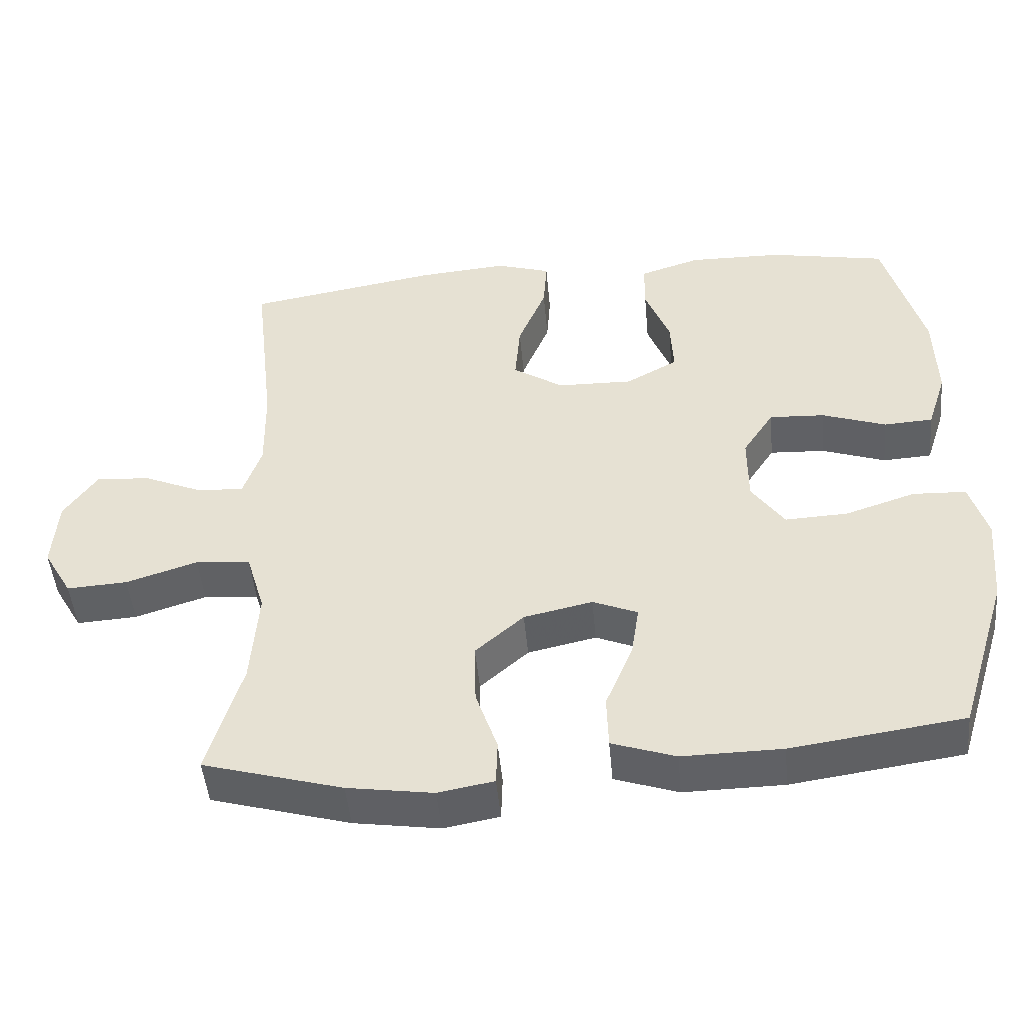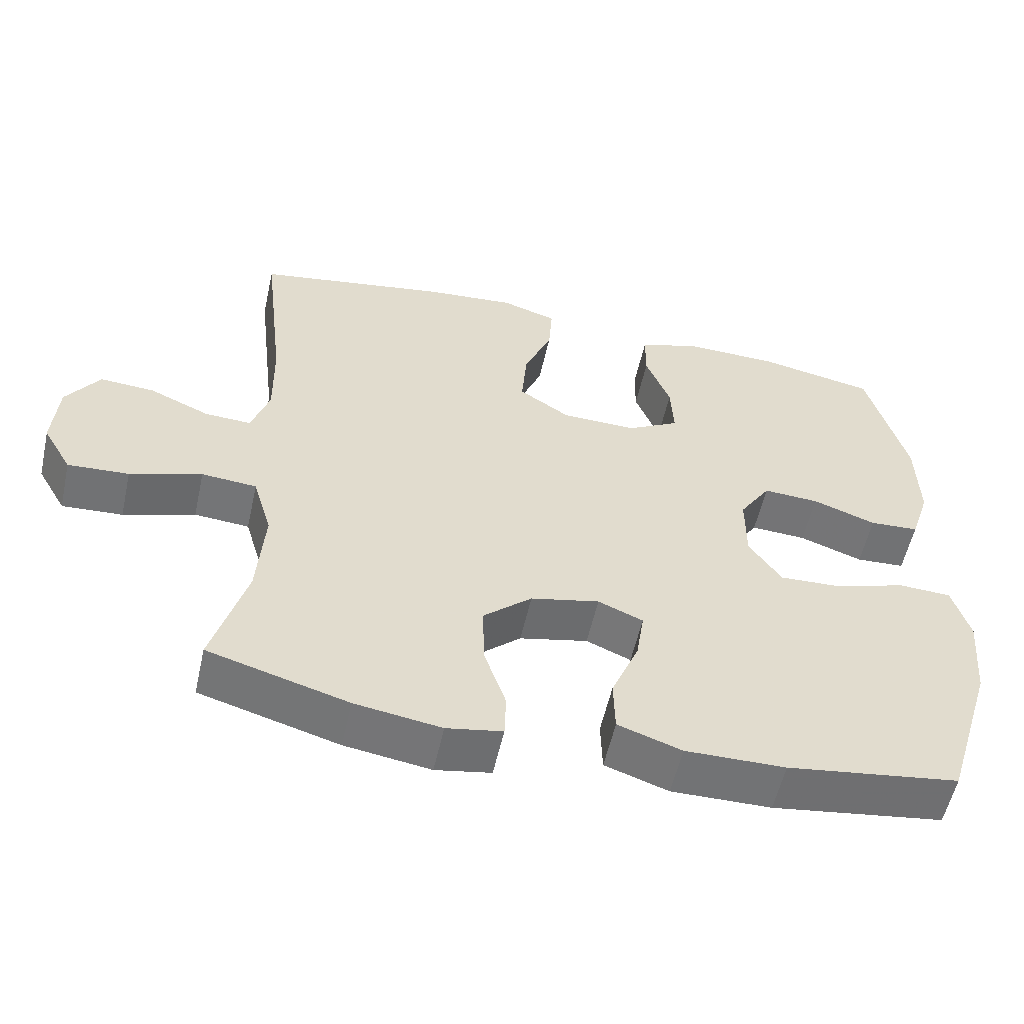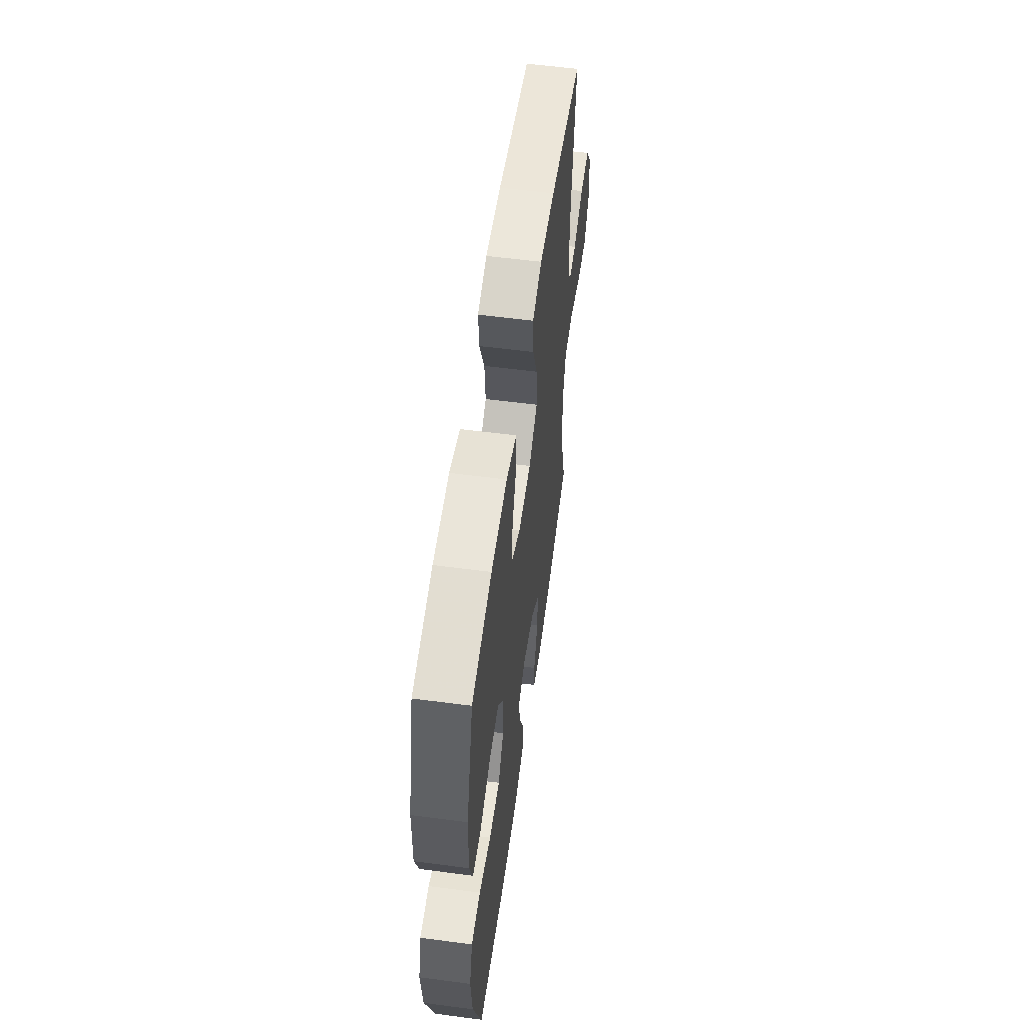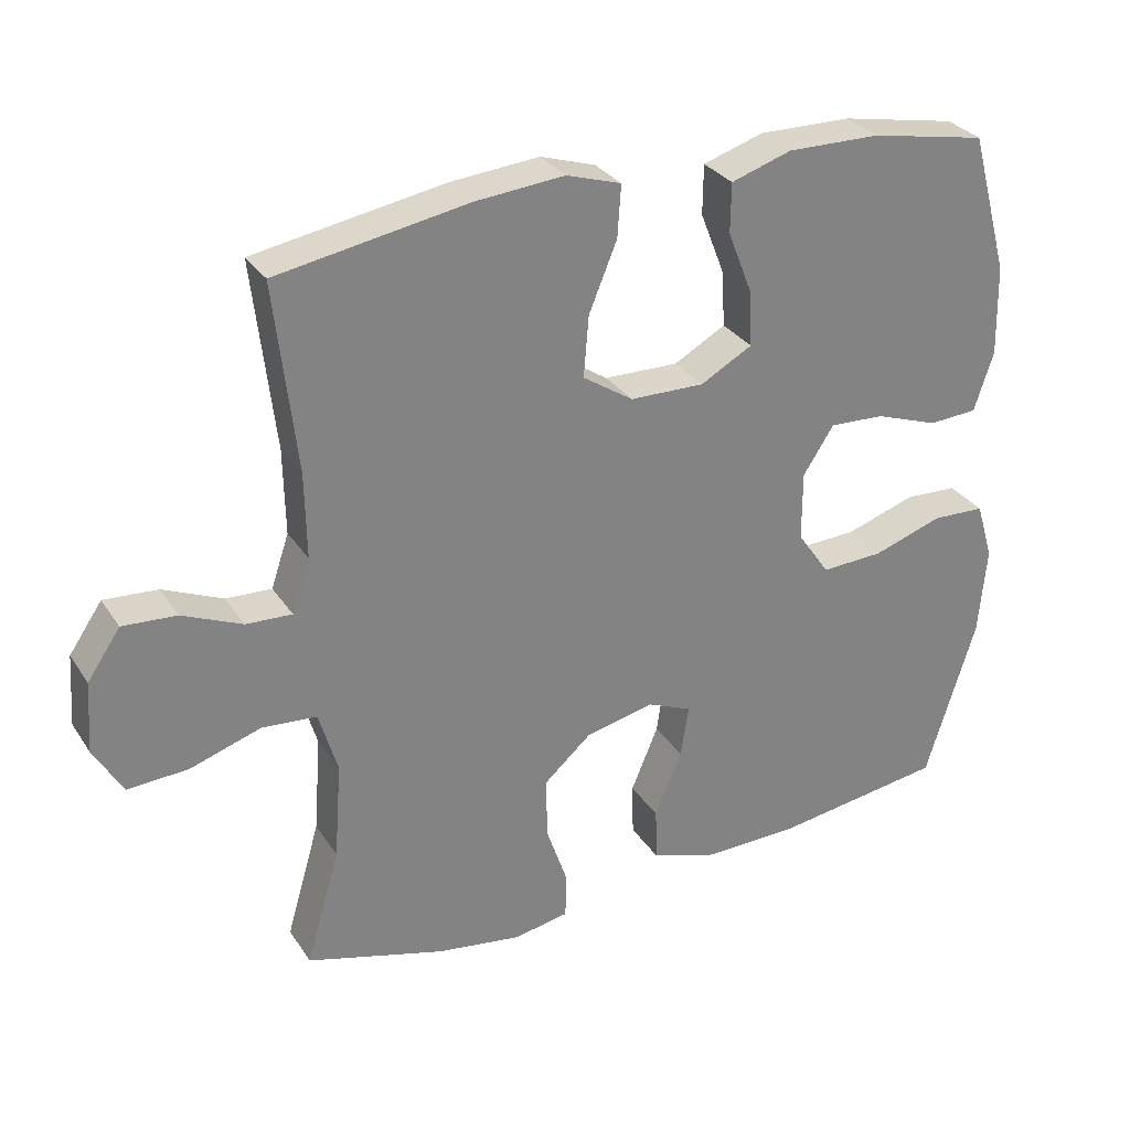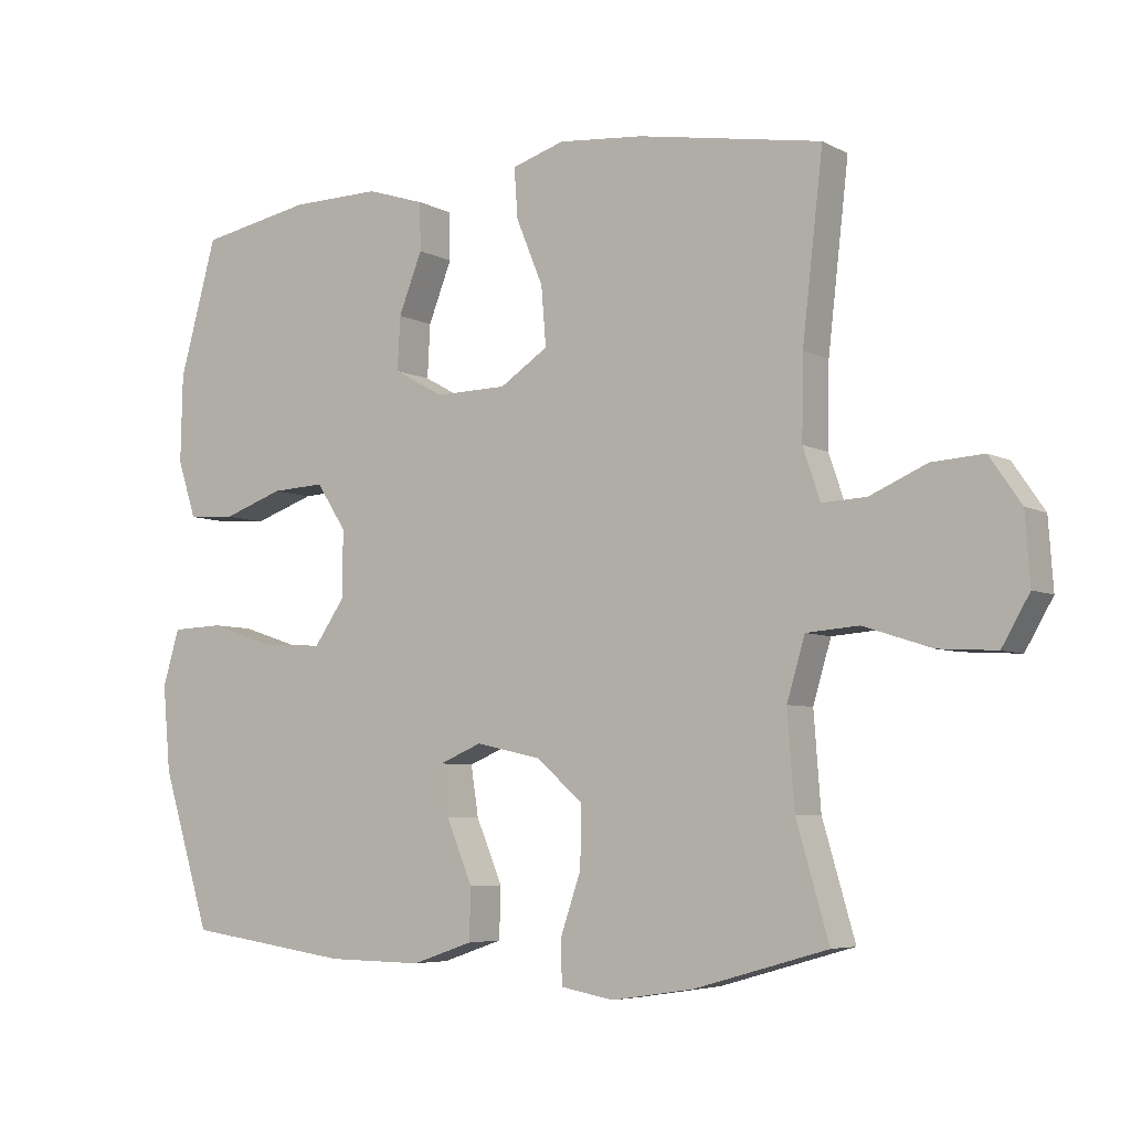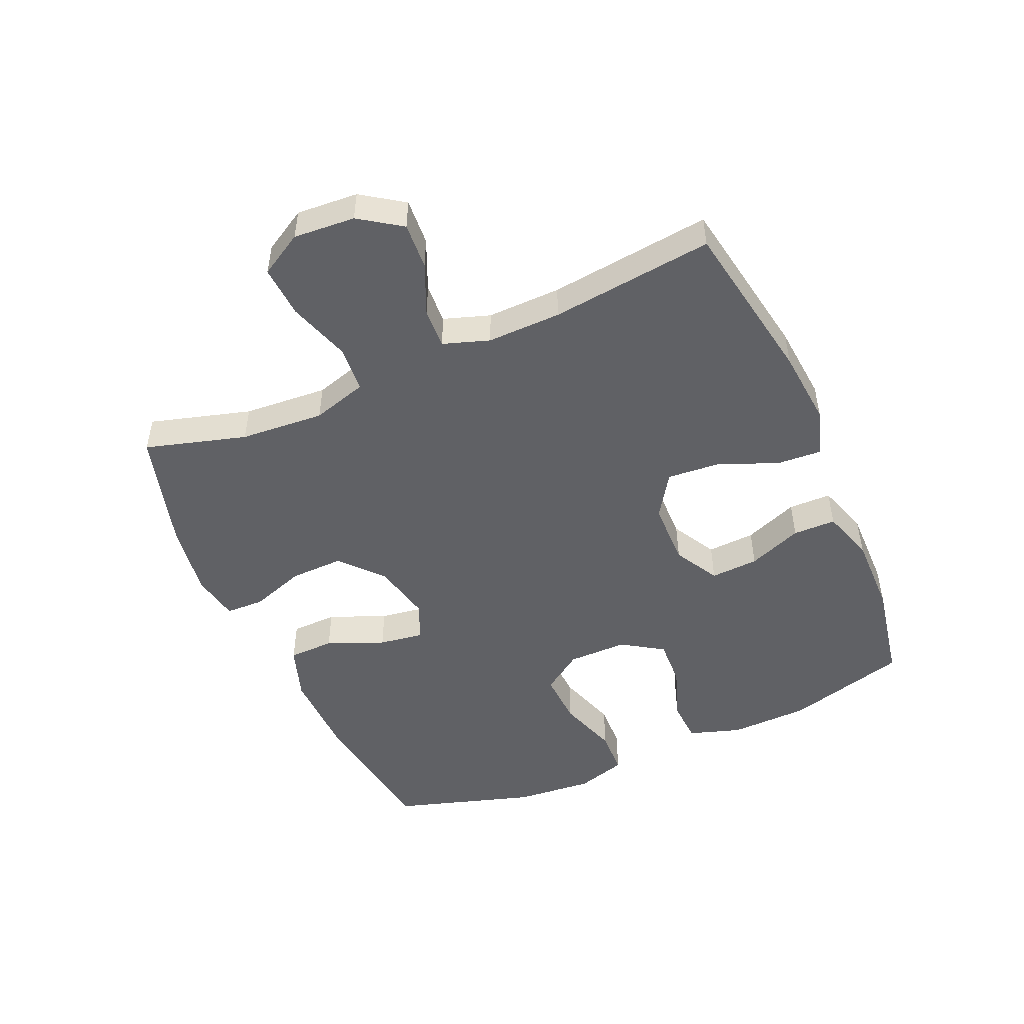
<metadata>
{"format":"obj","ext":"obj","renderer":"f3d","projection":"perspective","resolution":1024,"background":"white","views":[{"elev":-47.9,"azim":5.2,"up":"+Z"},{"elev":-56.0,"azim":-12.5,"up":"+Z"},{"elev":57.1,"azim":97.8,"up":"+Z"},{"elev":30.0,"azim":-27.3,"up":"+Z"},{"elev":-5.7,"azim":-146.8,"up":"+Z"},{"elev":-49.3,"azim":-66.2,"up":"+Y"}]}
</metadata>
<code>
v 0.5 0.07 -0.5
v 0.262 0.07 -0.534
v 0.124 0.07 -0.536
v 0.036 0.07 -0.506
v 0.034 0.07 -0.432
v 0.072 0.07 -0.341
v 0.083 0.07 -0.269
v 0.021 0.07 -0.243
v -0.074 0.07 -0.264
v -0.141 0.07 -0.323
v -0.139 0.07 -0.409
v -0.109 0.07 -0.497
v -0.111 0.07 -0.559
v -0.188 0.07 -0.573
v -0.307 0.07 -0.555
v -0.5 0.07 -0.5
v -0.453 0.07 -0.338
v -0.443 0.07 -0.203
v -0.469 0.07 -0.115
v -0.545 0.07 -0.109
v -0.644 0.07 -0.141
v -0.728 0.07 -0.146
v -0.768 0.07 -0.077
v -0.761 0.07 0.022
v -0.715 0.07 0.089
v -0.64 0.07 0.084
v -0.557 0.07 0.048
v -0.493 0.07 0.045
v -0.468 0.07 0.119
v -0.47 0.07 0.238
v -0.5 0.07 0.5
v -0.234 0.07 0.546
v -0.11 0.07 0.557
v -0.034 0.07 0.533
v -0.039 0.07 0.461
v -0.078 0.07 0.366
v -0.085 0.07 0.281
v -0.015 0.07 0.235
v 0.089 0.07 0.233
v 0.161 0.07 0.273
v 0.157 0.07 0.35
v 0.123 0.07 0.437
v 0.124 0.07 0.506
v 0.208 0.07 0.533
v 0.338 0.07 0.531
v 0.5 0.07 0.5
v 0.554 0.07 0.304
v 0.557 0.07 0.177
v 0.53 0.07 0.094
v 0.462 0.07 0.09
v 0.374 0.07 0.121
v 0.297 0.07 0.125
v 0.254 0.07 0.059
v 0.254 0.07 -0.037
v 0.299 0.07 -0.102
v 0.386 0.07 -0.098
v 0.483 0.07 -0.066
v 0.557 0.07 -0.069
v 0.581 0.07 -0.15
v 0.57 0.07 -0.274
v 0.5 0 -0.5
v 0.262 0 -0.534
v 0.124 0 -0.536
v 0.036 0 -0.506
v 0.034 0 -0.432
v 0.072 0 -0.341
v 0.083 0 -0.269
v 0.021 0 -0.243
v -0.074 0 -0.264
v -0.141 0 -0.323
v -0.139 0 -0.409
v -0.109 0 -0.497
v -0.111 0 -0.559
v -0.188 0 -0.573
v -0.307 0 -0.555
v -0.5 0 -0.5
v -0.453 0 -0.338
v -0.443 0 -0.203
v -0.469 0 -0.115
v -0.545 0 -0.109
v -0.644 0 -0.141
v -0.728 0 -0.146
v -0.768 0 -0.077
v -0.761 0 0.022
v -0.715 0 0.089
v -0.64 0 0.084
v -0.557 0 0.048
v -0.493 0 0.045
v -0.468 0 0.119
v -0.47 0 0.238
v -0.5 0 0.5
v -0.234 0 0.546
v -0.11 0 0.557
v -0.034 0 0.533
v -0.039 0 0.461
v -0.078 0 0.366
v -0.085 0 0.281
v -0.015 0 0.235
v 0.089 0 0.233
v 0.161 0 0.273
v 0.157 0 0.35
v 0.123 0 0.437
v 0.124 0 0.506
v 0.208 0 0.533
v 0.338 0 0.531
v 0.5 0 0.5
v 0.554 0 0.304
v 0.557 0 0.177
v 0.53 0 0.094
v 0.462 0 0.09
v 0.374 0 0.121
v 0.297 0 0.125
v 0.254 0 0.059
v 0.254 0 -0.037
v 0.299 0 -0.102
v 0.386 0 -0.098
v 0.483 0 -0.066
v 0.557 0 -0.069
v 0.581 0 -0.15
v 0.57 0 -0.274
f 56 57 58 59
f 55 56 59 60
f 48 49 50 51
f 48 51 52
f 47 48 52
f 46 47 52
f 45 46 52 53
f 41 42 43 44
f 40 41 44 45
f 33 34 35 36
f 33 36 37
f 30 31 32 33
f 29 30 33 37
f 28 29 37 38
f 24 25 26 27
f 24 27 28
f 23 24 28
f 20 21 22 23
f 19 20 23 28
f 18 19 28 38
f 14 15 16 17
f 11 12 13 14
f 10 11 14 17
f 9 10 17 18
f 3 4 5 6
f 3 6 7
f 2 3 7
f 55 60 1 2
f 54 55 2 7
f 53 54 7 8
f 40 45 53 8
f 39 40 8 9
f 9 18 38 39
f 119 118 117 116
f 120 119 116 115
f 111 110 109 108
f 112 111 108
f 112 108 107
f 112 107 106
f 113 112 106 105
f 104 103 102 101
f 105 104 101 100
f 96 95 94 93
f 97 96 93
f 93 92 91 90
f 97 93 90 89
f 98 97 89 88
f 87 86 85 84
f 88 87 84
f 88 84 83
f 83 82 81 80
f 88 83 80 79
f 98 88 79 78
f 77 76 75 74
f 74 73 72 71
f 77 74 71 70
f 78 77 70 69
f 66 65 64 63
f 67 66 63
f 67 63 62
f 62 61 120 115
f 67 62 115 114
f 68 67 114 113
f 68 113 105 100
f 69 68 100 99
f 99 98 78 69
f 1 61 62 2
f 2 62 63 3
f 3 63 64 4
f 4 64 65 5
f 5 65 66 6
f 6 66 67 7
f 7 67 68 8
f 8 68 69 9
f 9 69 70 10
f 10 70 71 11
f 11 71 72 12
f 12 72 73 13
f 13 73 74 14
f 14 74 75 15
f 15 75 76 16
f 16 76 77 17
f 17 77 78 18
f 18 78 79 19
f 19 79 80 20
f 20 80 81 21
f 21 81 82 22
f 22 82 83 23
f 23 83 84 24
f 24 84 85 25
f 25 85 86 26
f 26 86 87 27
f 27 87 88 28
f 28 88 89 29
f 29 89 90 30
f 30 90 91 31
f 31 91 92 32
f 32 92 93 33
f 33 93 94 34
f 34 94 95 35
f 35 95 96 36
f 36 96 97 37
f 37 97 98 38
f 38 98 99 39
f 39 99 100 40
f 40 100 101 41
f 41 101 102 42
f 42 102 103 43
f 43 103 104 44
f 44 104 105 45
f 45 105 106 46
f 46 106 107 47
f 47 107 108 48
f 48 108 109 49
f 49 109 110 50
f 50 110 111 51
f 51 111 112 52
f 52 112 113 53
f 53 113 114 54
f 54 114 115 55
f 55 115 116 56
f 56 116 117 57
f 57 117 118 58
f 58 118 119 59
f 59 119 120 60
f 60 120 61 1

</code>
